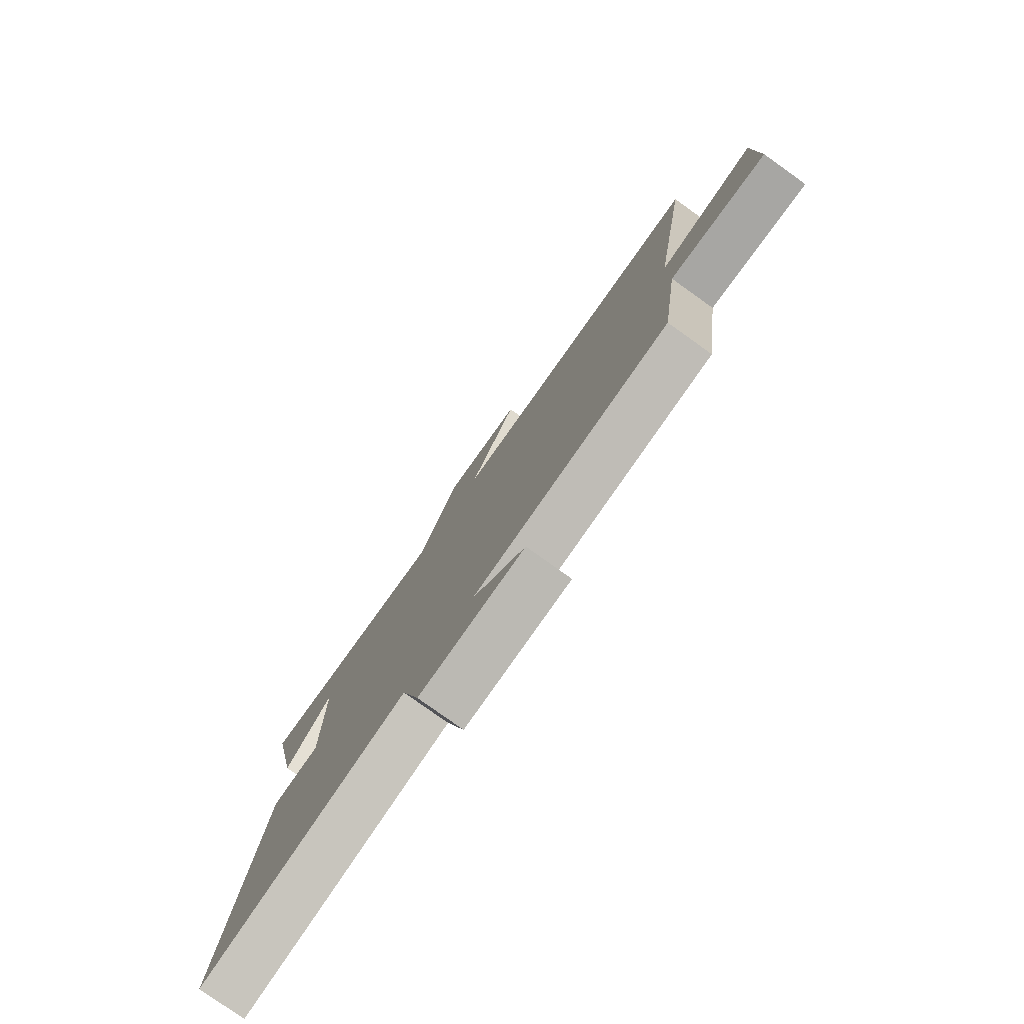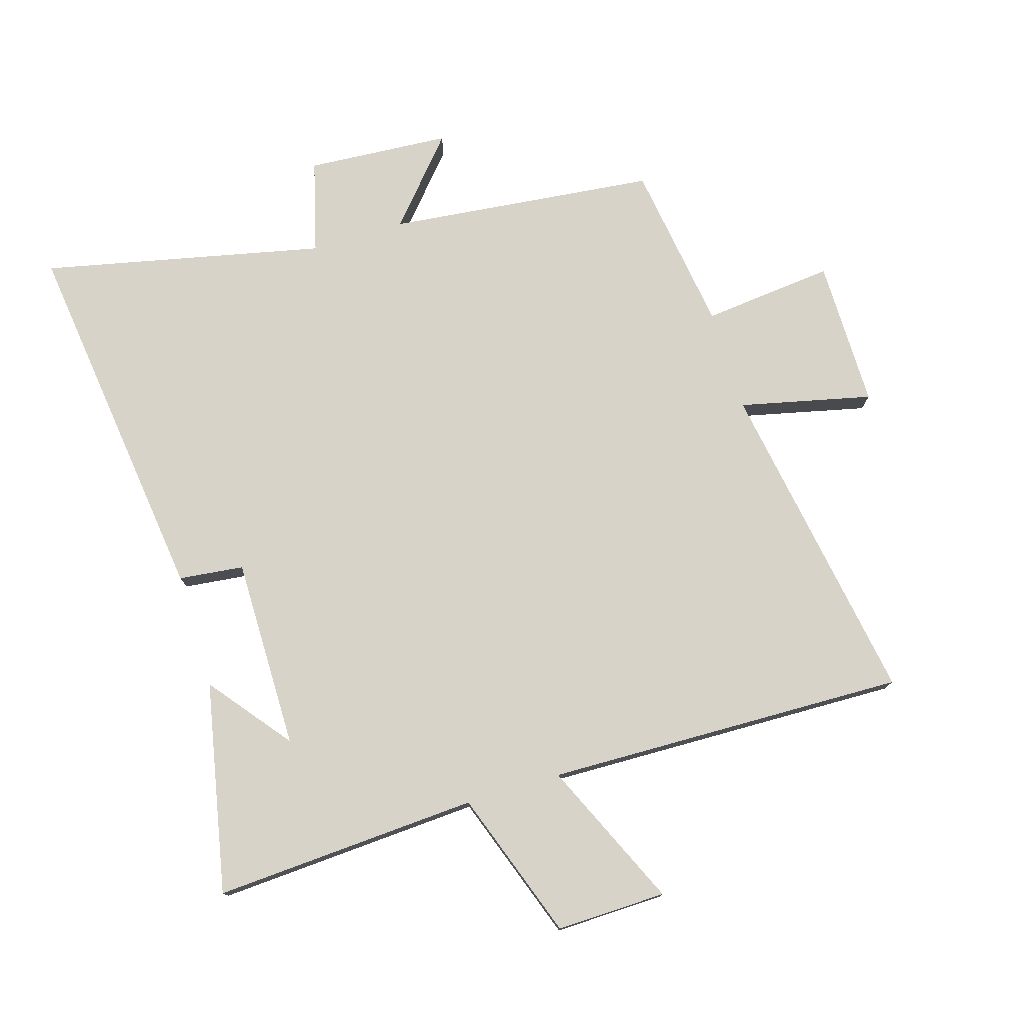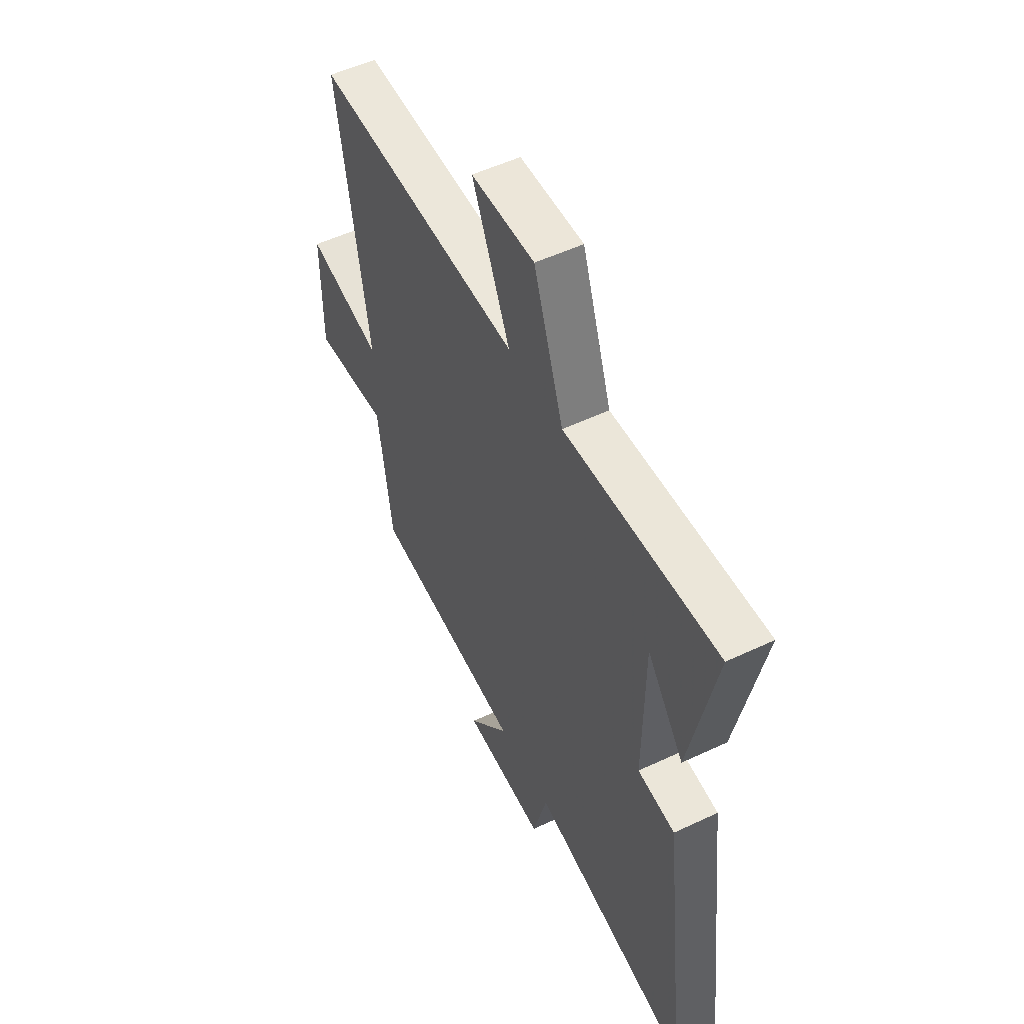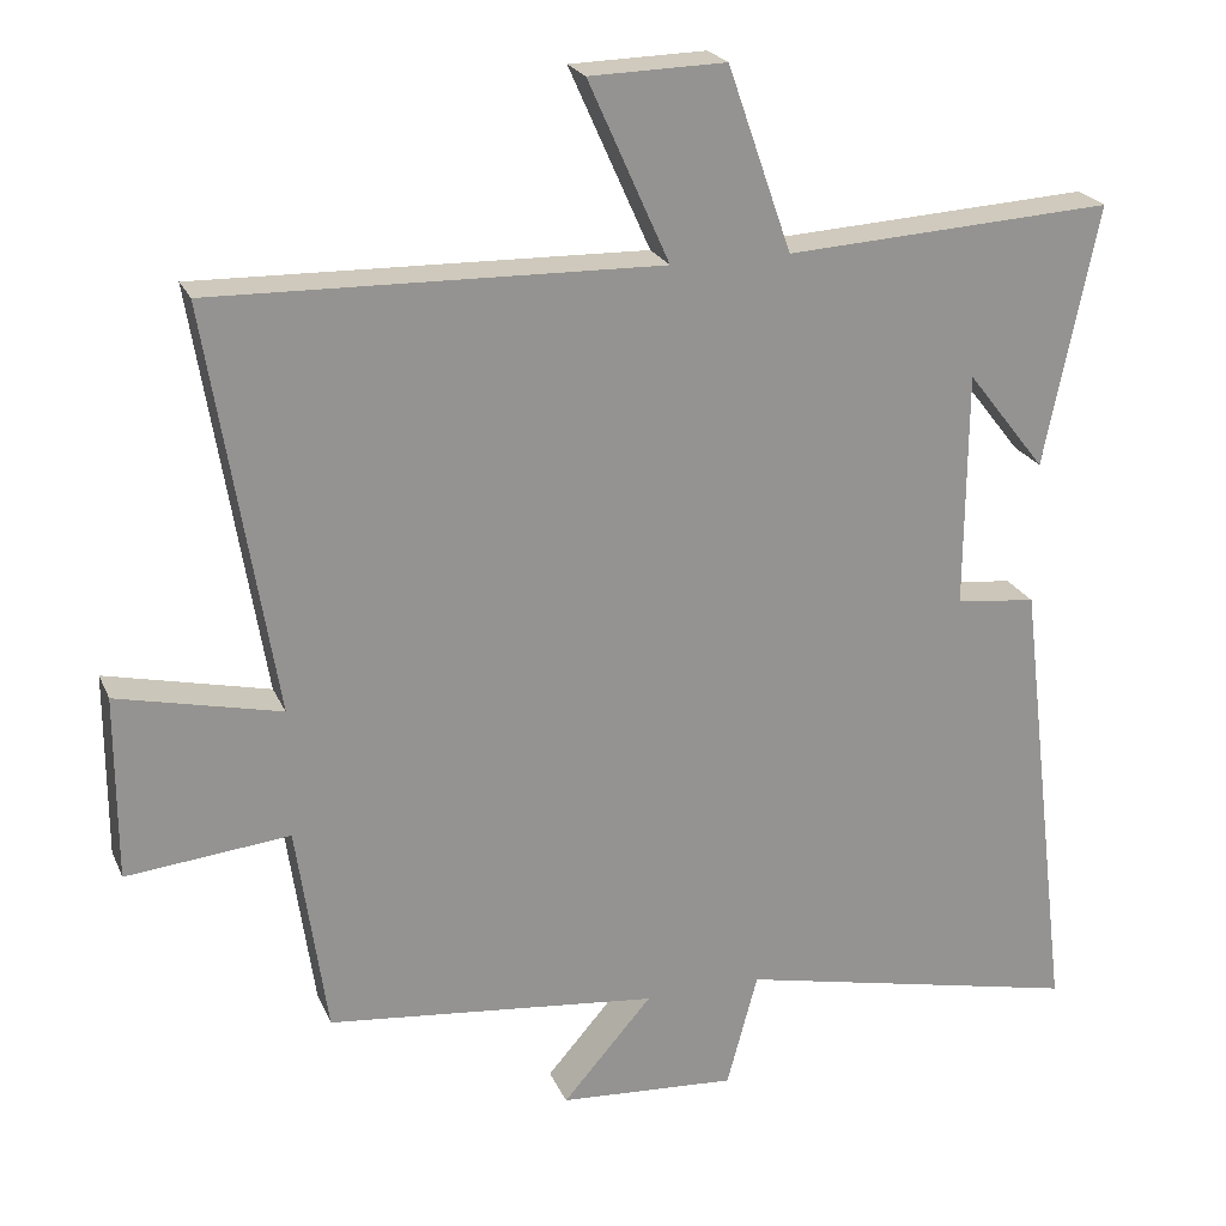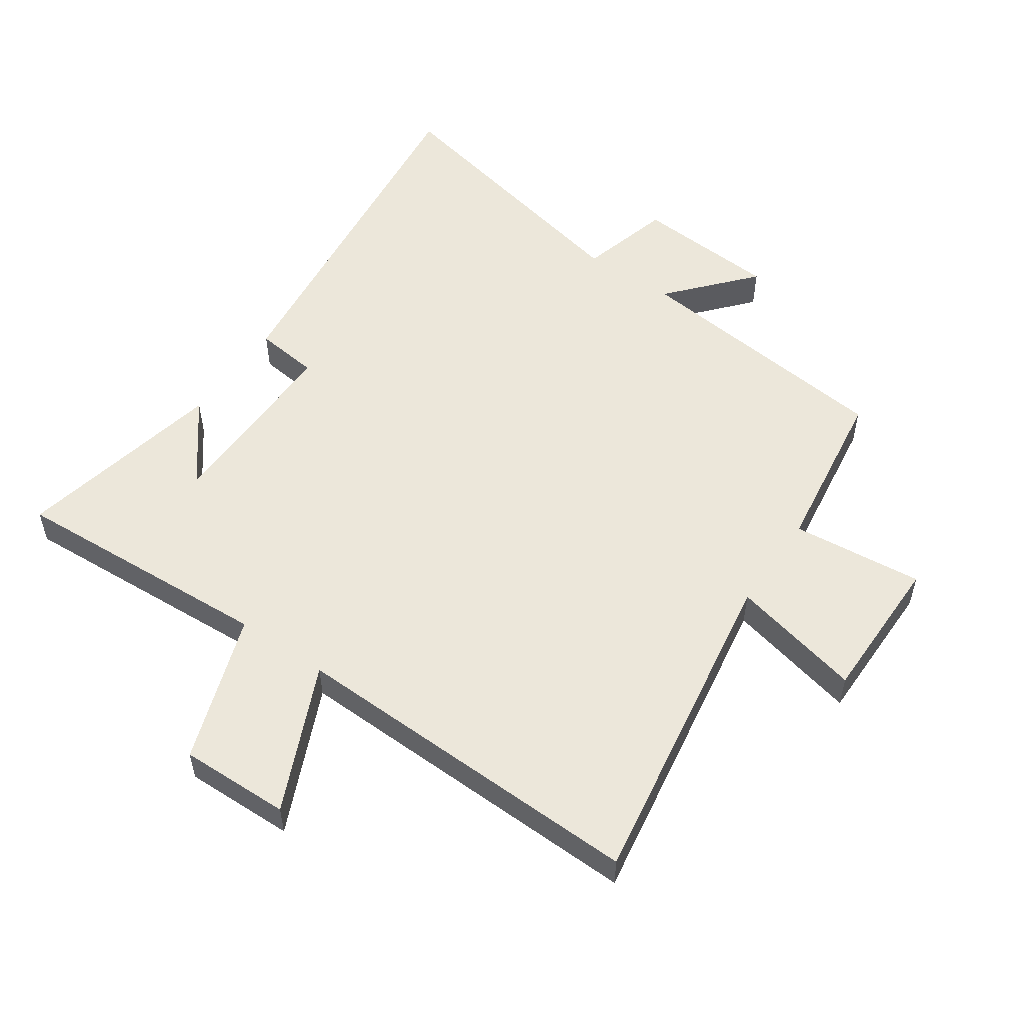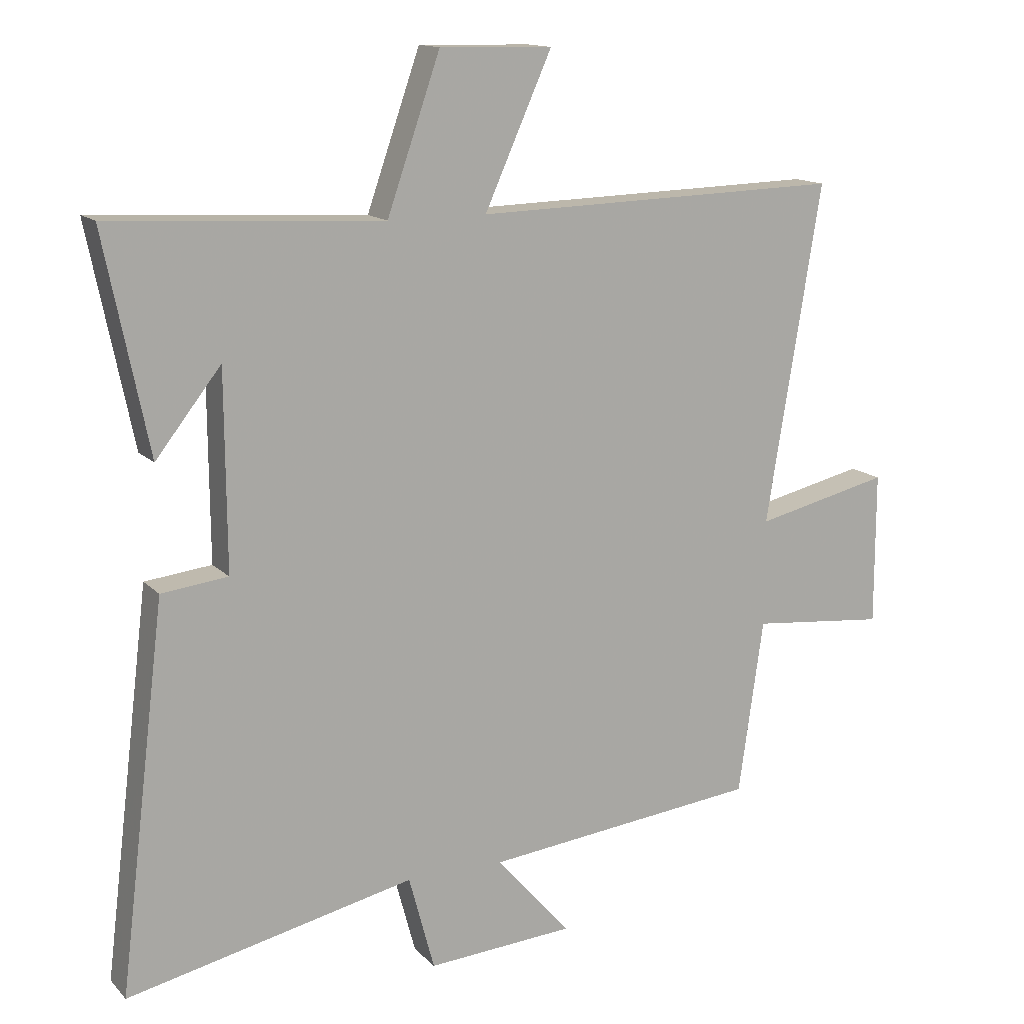
<metadata>
{"format":"obj","ext":"obj","renderer":"f3d","projection":"perspective","resolution":1024,"background":"white","views":[{"elev":-79.4,"azim":54.5,"up":"+Z"},{"elev":76.6,"azim":-17.0,"up":"+Y"},{"elev":53.1,"azim":-116.8,"up":"+Z"},{"elev":22.7,"azim":160.9,"up":"+Z"},{"elev":53.6,"azim":34.7,"up":"+Y"},{"elev":14.1,"azim":-26.8,"up":"+Z"}]}
</metadata>
<code>
v 0.461 0.07 -0.453
v 0.031 0.07 -0.5
v 0.147 0.07 -0.633
v -0.083 0.07 -0.649
v -0.123 0.07 -0.5
v -0.573 0.07 -0.599
v -0.5 0.07 -0.001
v -0.396 0.07 0.011
v -0.398 0.07 0.317
v -0.5 0.07 0.187
v -0.569 0.07 0.524
v -0.145 0.07 0.5
v -0.062 0.07 0.738
v 0.114 0.07 0.734
v 0.009 0.07 0.5
v 0.586 0.07 0.515
v 0.5 0.07 -0.012
v 0.711 0.07 0.037
v 0.711 0.07 -0.201
v 0.5 0.07 -0.18
v 0.461 0 -0.453
v 0.031 0 -0.5
v 0.147 0 -0.633
v -0.083 0 -0.649
v -0.123 0 -0.5
v -0.573 0 -0.599
v -0.5 0 -0.001
v -0.396 0 0.011
v -0.398 0 0.317
v -0.5 0 0.187
v -0.569 0 0.524
v -0.145 0 0.5
v -0.062 0 0.738
v 0.114 0 0.734
v 0.009 0 0.5
v 0.586 0 0.515
v 0.5 0 -0.012
v 0.711 0 0.037
v 0.711 0 -0.201
v 0.5 0 -0.18
f 17 18 19 20
f 17 20 1 2
f 15 16 17 2
f 12 13 14 15
f 12 15 2
f 9 10 11
f 9 11 12
f 8 9 12 2
f 5 6 7 8
f 2 3 4 5
f 2 5 8
f 40 39 38 37
f 22 21 40 37
f 22 37 36 35
f 35 34 33 32
f 22 35 32
f 31 30 29
f 32 31 29
f 22 32 29 28
f 28 27 26 25
f 25 24 23 22
f 28 25 22
f 1 21 22 2
f 2 22 23 3
f 3 23 24 4
f 4 24 25 5
f 5 25 26 6
f 6 26 27 7
f 7 27 28 8
f 8 28 29 9
f 9 29 30 10
f 10 30 31 11
f 11 31 32 12
f 12 32 33 13
f 13 33 34 14
f 14 34 35 15
f 15 35 36 16
f 16 36 37 17
f 17 37 38 18
f 18 38 39 19
f 19 39 40 20
f 20 40 21 1

</code>
